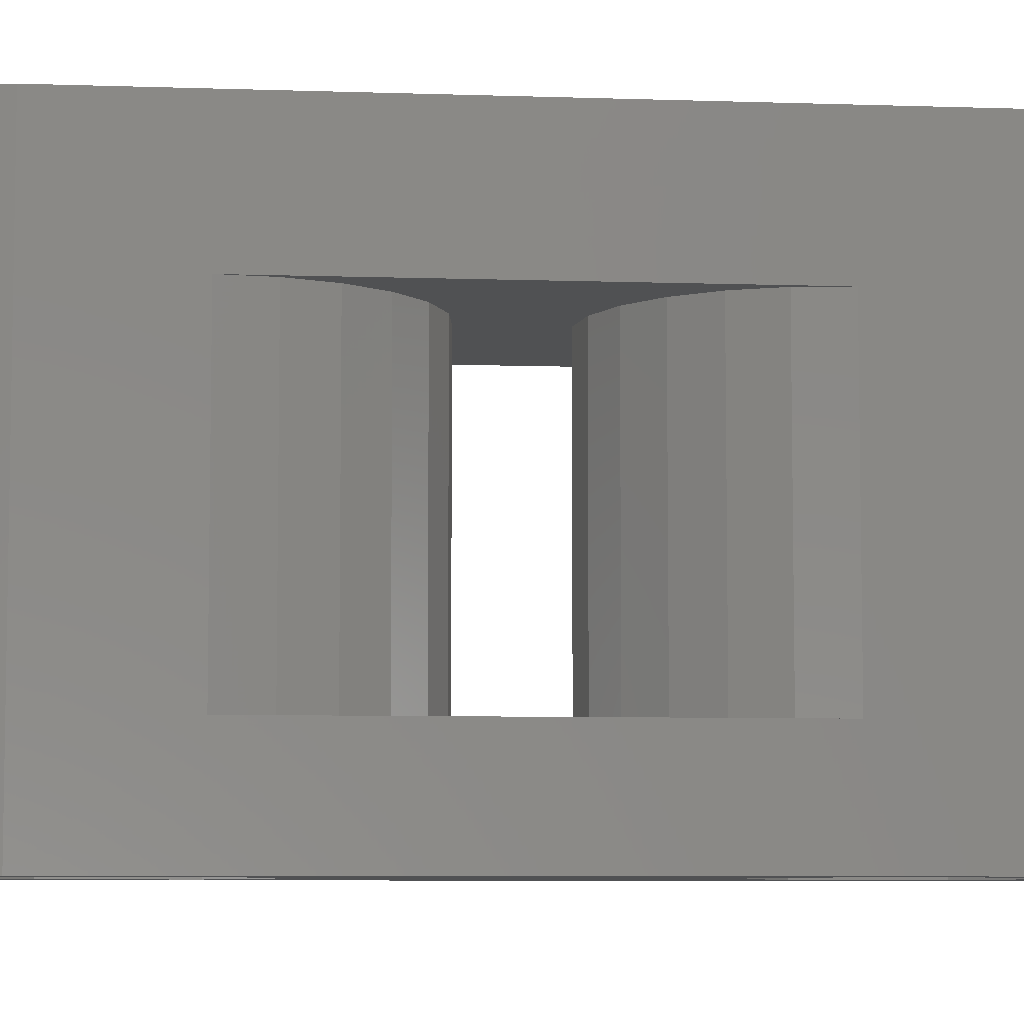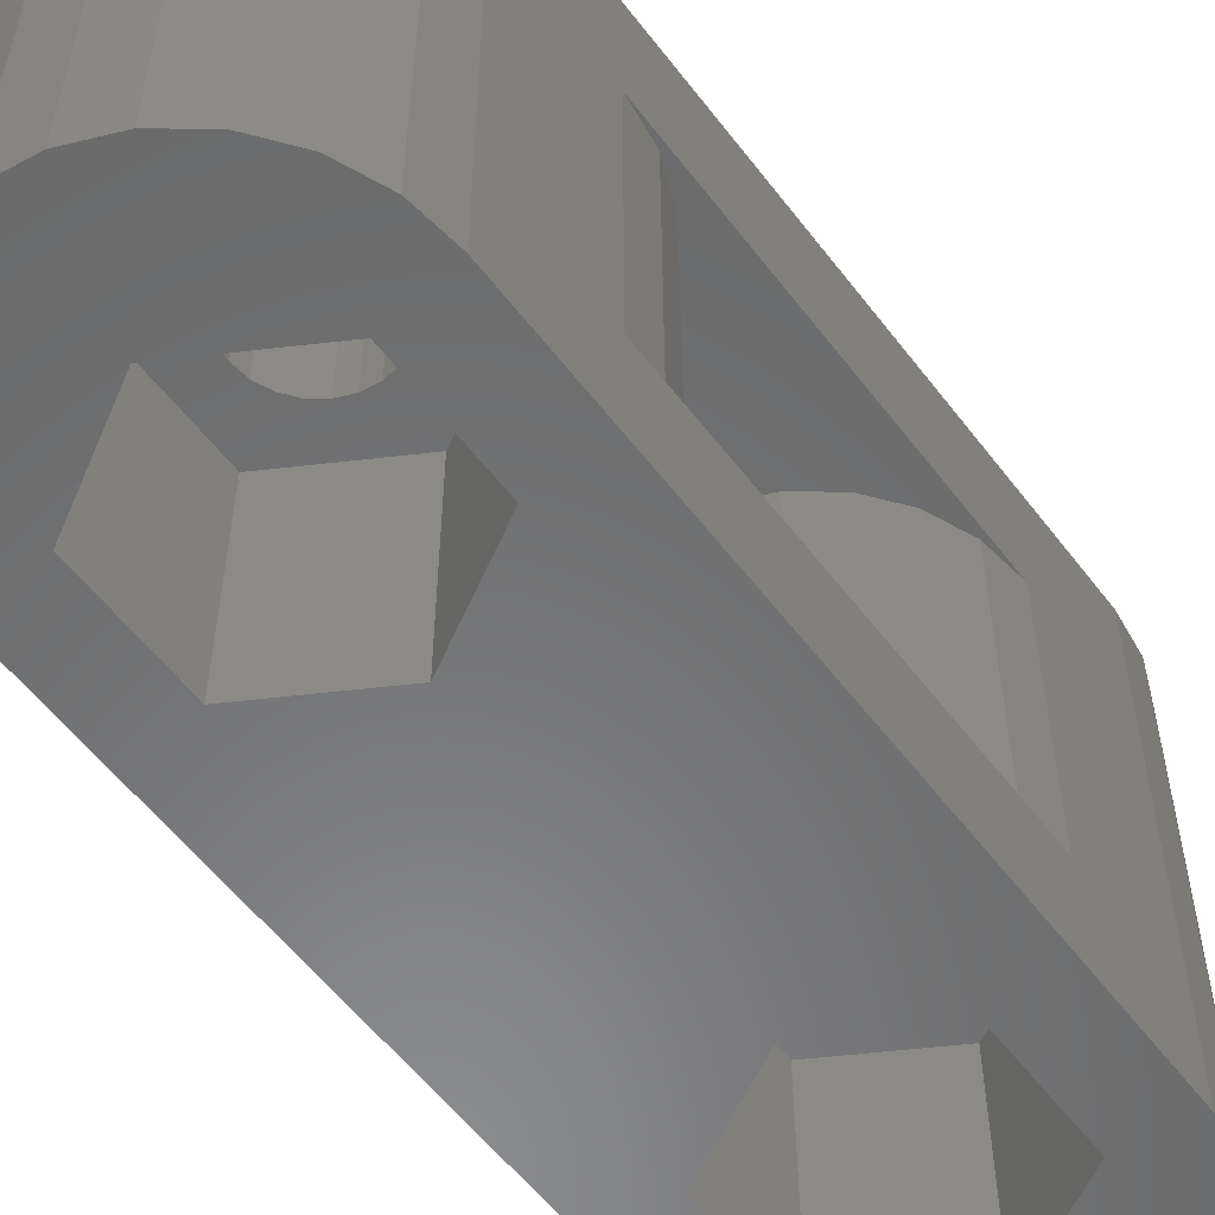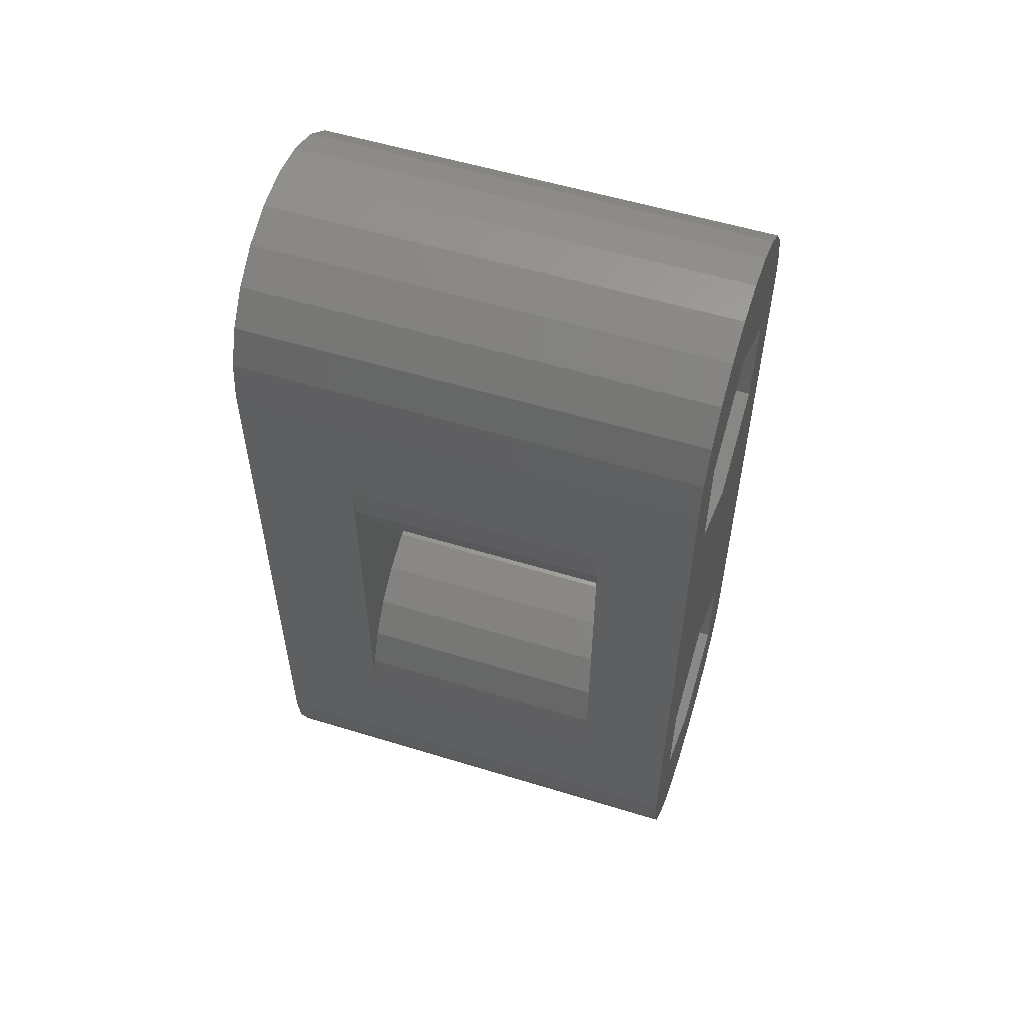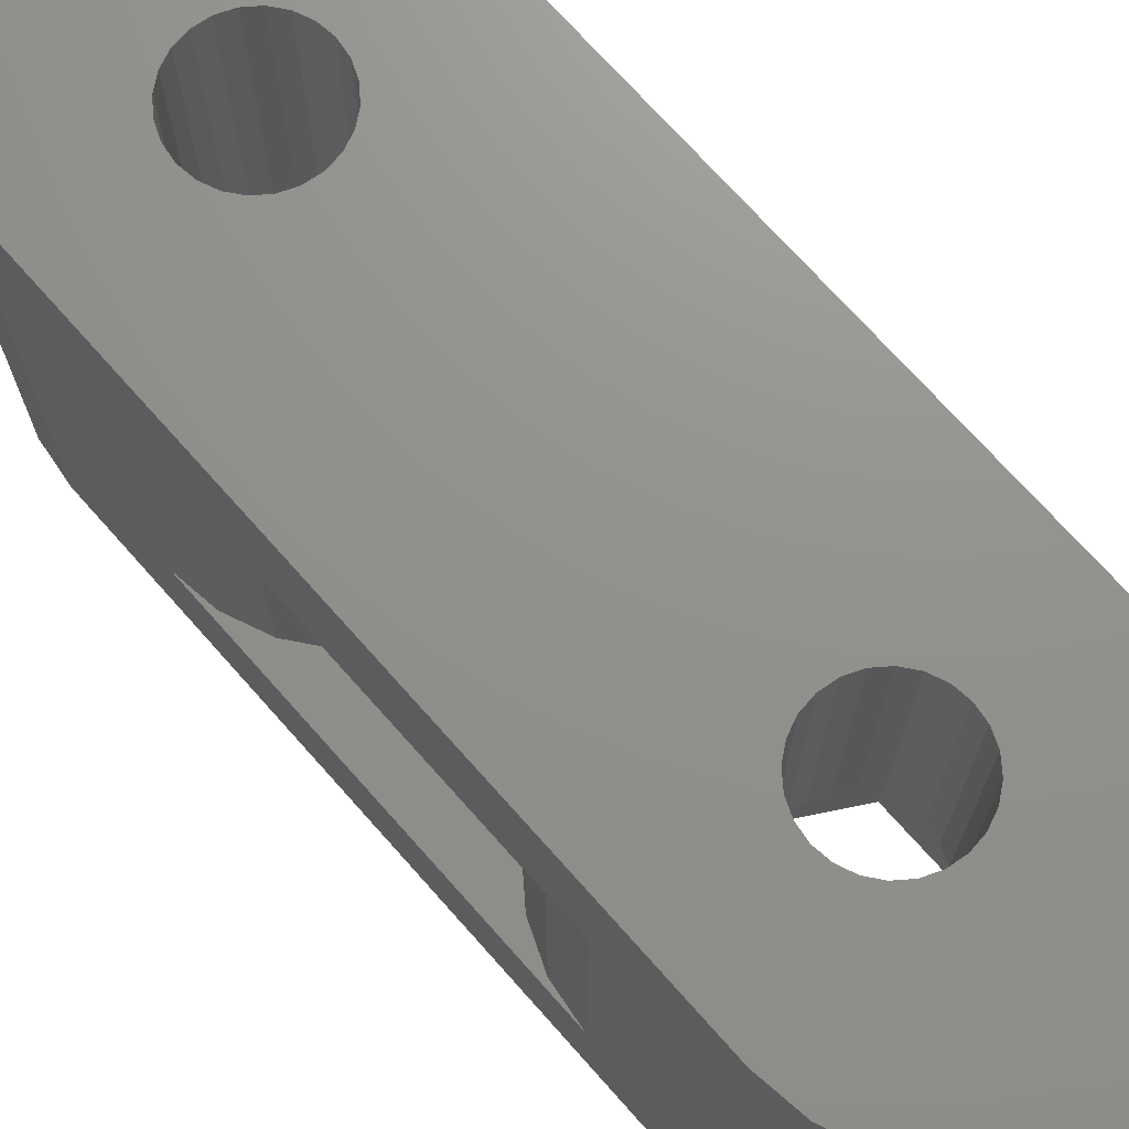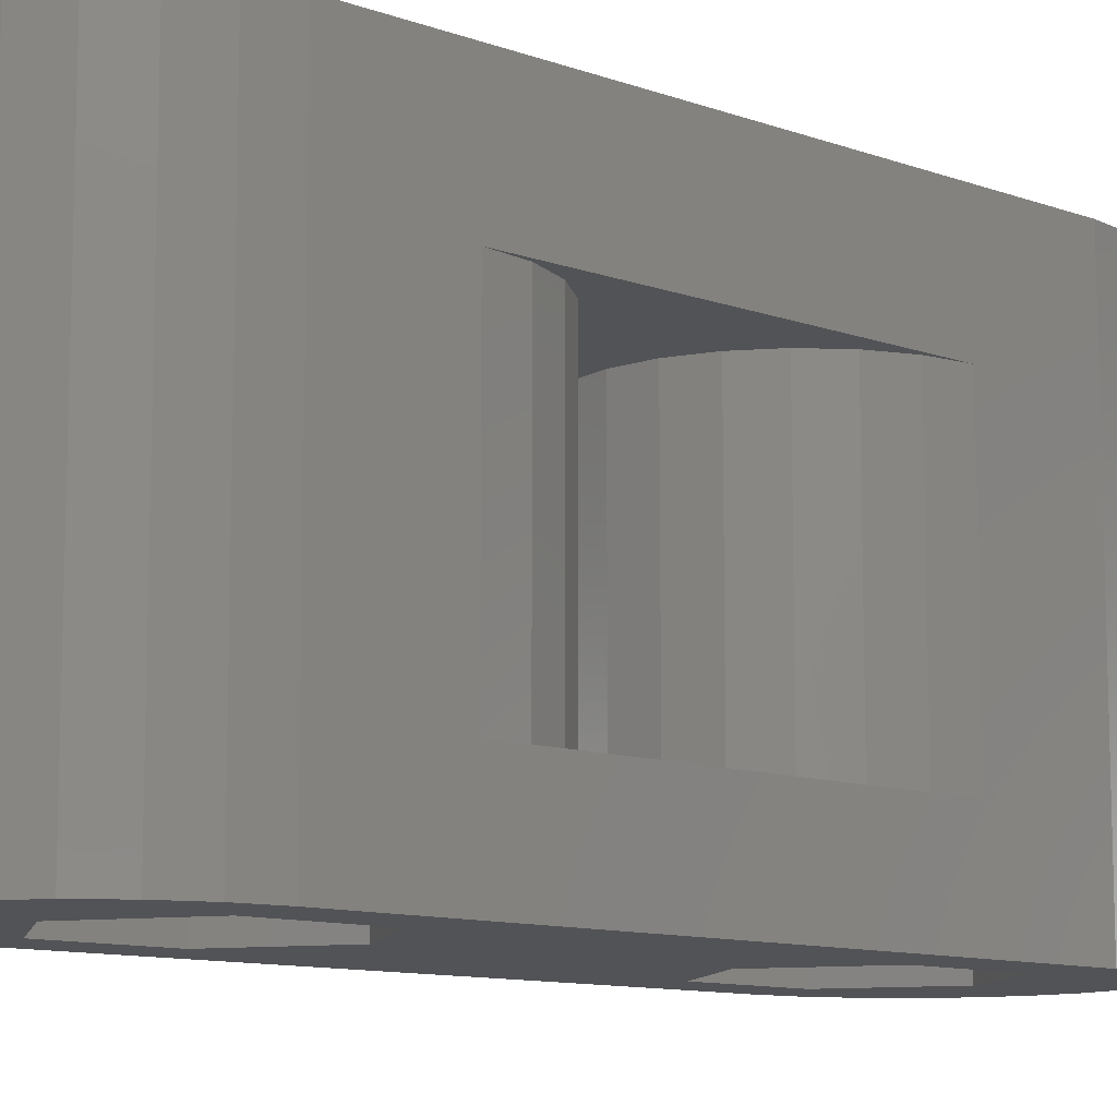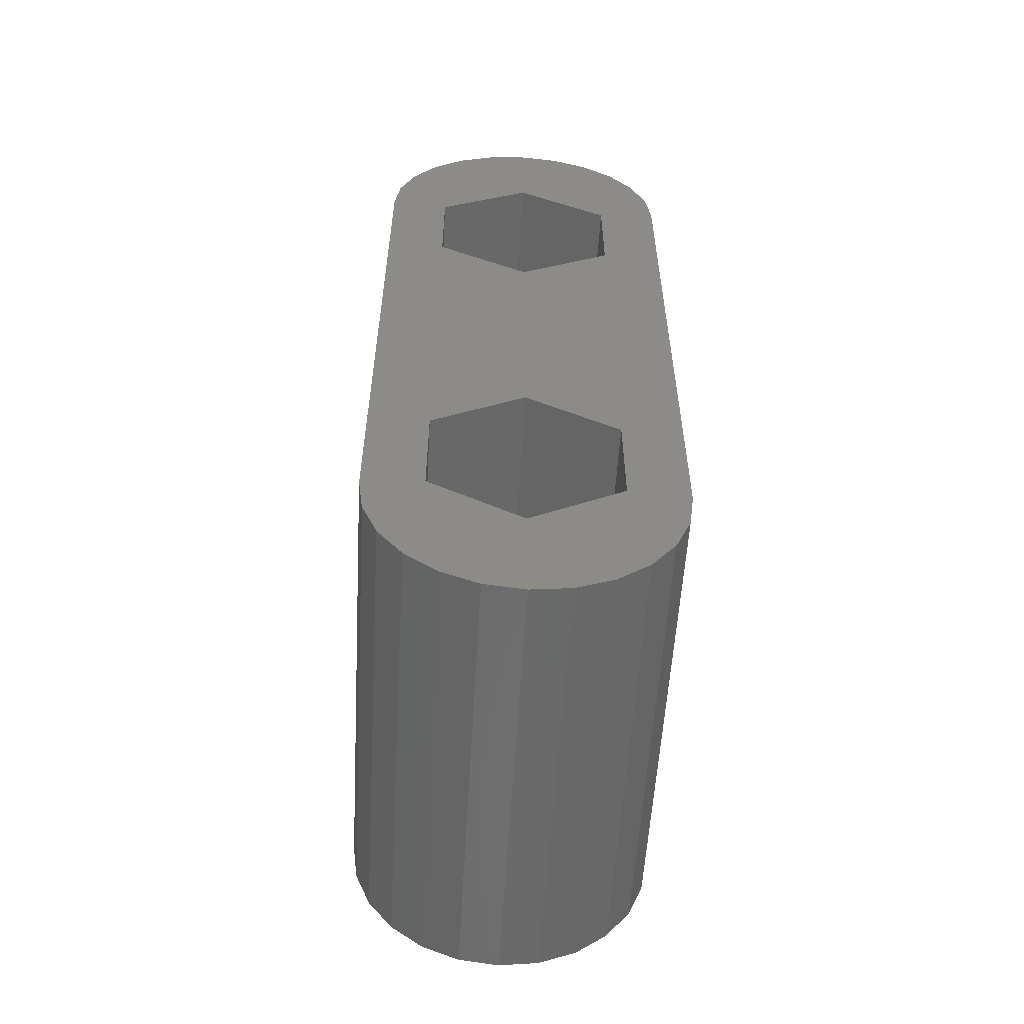
<metadata>
{"format":"stl","ext":"stl","renderer":"f3d","projection":"perspective","resolution":1024,"background":"white","views":[{"elev":-6.9,"azim":84.2,"up":"+Z"},{"elev":-56.5,"azim":36.8,"up":"+Z"},{"elev":55.4,"azim":107.9,"up":"+Y"},{"elev":72.0,"azim":138.4,"up":"+Z"},{"elev":-10.7,"azim":-132.0,"up":"+Z"},{"elev":-56.1,"azim":176.7,"up":"+Y"}]}
</metadata>
<code>
# stl→obj: 224 verts, 456 faces
v -43.4 557 94.02
v -42.36 557.8 79
v -43.4 557 79
v -42.36 557.8 94.02
v -42.36 529.2 79
v -43.4 530 94.02
v -43.4 530 79
v -42.36 529.2 94.02
v -41.16 558.3 79
v -41.16 558.3 94.02
v -41.16 542.1 90.4
v -39.86 542.2 82
v -41.16 542.1 82
v -39.86 542.2 90.4
v -42.36 541.6 82
v -42.36 541.6 90.4
v -44.19 531 94.02
v -44.19 531 79
v -39.86 548 85.8
v -36.83 549.7 79
v -39.86 548 79
v -36.83 549.7 85.8
v -44.19 547.2 90.4
v -43.4 546.2 82
v -43.4 546.2 90.4
v -44.19 547.2 82
v -42.89 533.7 79
v -39.86 532 85.8
v -39.86 532 79
v -42.89 533.7 85.8
v -38.57 542.1 90.4
v -37.36 541.6 82
v -38.57 542.1 82
v -37.36 541.6 90.4
v -38.57 544.9 82
v -39.86 544.7 90.4
v -39.86 544.7 82
v -38.57 544.9 90.4
v -36.83 533.7 79
v -36.83 533.7 85.8
v -37.36 557.8 79
v -36.33 557 94.02
v -36.33 557 79
v -37.36 557.8 94.02
v -43.4 540.8 90.4
v -44.19 539.7 82
v -44.19 539.7 90.4
v -43.4 540.8 82
v -44.19 556 79
v -44.19 556 94.02
v -34.86 549.7 82
v -35.03 548.4 90.4
v -35.03 548.4 82
v -34.86 549.7 90.4
v -35.53 547.2 82
v -36.33 546.2 90.4
v -36.33 546.2 82
v -35.53 547.2 90.4
v -35.53 531 79
v -36.33 530 94.02
v -36.33 530 79
v -35.53 531 94.02
v -37.36 529.2 79
v -37.36 529.2 94.02
v -44.69 554.8 79
v -44.69 554.8 94.02
v -35.53 539.7 82
v -35.03 538.5 90.4
v -35.03 538.5 82
v -35.53 539.7 90.4
v -38.57 528.7 94.02
v -38.57 528.7 79
v -44.69 548.4 90.4
v -44.86 537.2 90.4
v -44.86 549.7 90.4
v -44.69 538.5 90.4
v -42.36 545.4 90.4
v -41.16 544.9 90.4
v -37.36 545.4 90.4
v -36.33 540.8 90.4
v -34.86 537.2 90.4
v -36.83 553.2 85.8
v -36.83 553.2 79
v -36.83 537.2 85.8
v -36.83 537.2 79
v -44.69 548.4 82
v -42.36 545.4 82
v -39.86 558.5 94.02
v -38.57 558.3 79
v -39.86 558.5 79
v -38.57 558.3 94.02
v -39.86 555 85.8
v -39.86 555 79
v -39.86 539 85.8
v -39.86 539 79
v -41.16 528.7 94.02
v -41.16 528.7 79
v -44.86 533.5 94.02
v -44.69 532.2 79
v -44.69 532.2 94.02
v -44.86 533.5 79
v -34.86 553.5 79
v -35.03 554.8 94.02
v -34.86 553.5 94.02
v -35.03 554.8 79
v -35.53 556 79
v -35.53 556 94.02
v -34.86 537.2 82
v -35.03 532.2 94.02
v -35.03 532.2 79
v -42.89 537.2 79
v -42.89 537.2 85.8
v -44.69 538.5 82
v -44.86 537.2 82
v -39.86 528.5 94.02
v -39.86 528.5 79
v -37.36 545.4 82
v -34.86 533.5 94.02
v -34.86 533.5 79
v -41.16 544.9 82
v -36.33 540.8 82
v -42.89 553.2 79
v -42.89 553.2 85.8
v -44.86 549.7 82
v -44.86 553.5 79
v -44.86 553.5 94.02
v -42.89 549.7 85.8
v -42.89 549.7 79
v -41.42 552.4 85.8
v -41.6 552 85.8
v -41.66 551.5 85.8
v -41.14 552.8 85.8
v -40.76 553 85.8
v -40.33 553.2 85.8
v -39.86 553.3 85.8
v -39.4 553.2 85.8
v -38.96 553 85.8
v -38.59 552.8 85.8
v -38.3 552.4 85.8
v -38.12 552 85.8
v -38.06 551.5 85.8
v -41.42 550.6 85.8
v -41.6 551 85.8
v -41.14 550.2 85.8
v -40.76 549.9 85.8
v -40.33 549.8 85.8
v -39.86 549.7 85.8
v -39.4 549.8 85.8
v -38.96 549.9 85.8
v -38.59 550.2 85.8
v -38.3 550.6 85.8
v -38.12 551 85.8
v -41.66 551.5 94.02
v -41.6 551 94.02
v -41.6 552 94.02
v -41.42 552.4 94.02
v -38.96 549.9 94.02
v -38.59 550.2 94.02
v -40.76 537 94.02
v -41.14 536.8 85.8
v -40.76 537 85.8
v -41.14 536.8 94.02
v -39.4 533.8 94.02
v -38.96 533.9 85.8
v -39.4 533.8 85.8
v -38.96 533.9 94.02
v -39.4 537.2 85.8
v -39.86 537.3 94.02
v -39.86 537.3 85.8
v -39.4 537.2 94.02
v -38.12 552 94.02
v -38.06 551.5 94.02
v -40.76 549.9 94.02
v -40.33 549.8 94.02
v -38.59 552.8 94.02
v -38.96 553 94.02
v -40.33 537.2 85.8
v -40.33 537.2 94.02
v -38.12 535 94.02
v -38.3 534.6 85.8
v -38.3 534.6 94.02
v -38.12 535 85.8
v -38.59 536.8 94.02
v -38.96 537 85.8
v -38.59 536.8 85.8
v -38.96 537 94.02
v -39.86 549.7 94.02
v -39.4 549.8 94.02
v -40.33 553.2 94.02
v -40.76 553 94.02
v -38.06 535.5 94.02
v -38.06 535.5 85.8
v -40.76 533.9 94.02
v -40.33 533.8 85.8
v -40.76 533.9 85.8
v -40.33 533.8 94.02
v -41.14 552.8 94.02
v -41.66 535.5 85.8
v -41.6 536 94.02
v -41.66 535.5 94.02
v -41.6 536 85.8
v -41.42 536.4 85.8
v -41.42 536.4 94.02
v -38.3 536.4 85.8
v -38.3 536.4 94.02
v -41.14 534.2 85.8
v -41.14 534.2 94.02
v -38.59 534.2 85.8
v -38.59 534.2 94.02
v -38.12 536 94.02
v -38.12 536 85.8
v -38.3 552.4 94.02
v -38.12 551 94.02
v -38.3 550.6 94.02
v -41.14 550.2 94.02
v -41.42 550.6 94.02
v -39.4 553.2 94.02
v -39.86 553.3 94.02
v -39.86 533.7 94.02
v -39.86 533.7 85.8
v -41.42 534.6 85.8
v -41.42 534.6 94.02
v -41.6 535 94.02
v -41.6 535 85.8
f 1 2 3
f 2 1 4
f 5 6 7
f 6 5 8
f 4 9 2
f 9 4 10
f 11 12 13
f 12 11 14
f 15 11 13
f 11 15 16
f 17 7 6
f 7 17 18
f 19 20 21
f 20 19 22
f 23 24 25
f 24 23 26
f 27 28 29
f 28 27 30
f 31 32 33
f 32 31 34
f 35 36 37
f 36 35 38
f 28 39 29
f 39 28 40
f 41 42 43
f 42 41 44
f 45 46 47
f 46 45 48
f 1 49 50
f 49 1 3
f 51 52 53
f 52 51 54
f 55 56 57
f 56 55 58
f 59 60 61
f 60 59 62
f 60 63 61
f 63 60 64
f 50 65 66
f 65 50 49
f 67 68 69
f 68 67 70
f 63 71 72
f 71 63 64
f 73 74 75
f 74 73 76
f 76 73 47
f 47 73 23
f 47 23 45
f 45 23 25
f 45 25 16
f 16 25 77
f 16 77 11
f 11 77 78
f 11 78 14
f 14 78 36
f 14 36 31
f 31 36 38
f 31 38 34
f 34 38 79
f 34 79 80
f 80 79 56
f 80 56 70
f 70 56 58
f 70 58 68
f 68 58 52
f 68 52 81
f 81 52 54
f 82 20 22
f 20 82 83
f 84 39 40
f 39 84 85
f 23 86 26
f 86 23 73
f 87 25 24
f 25 87 77
f 88 89 90
f 89 88 91
f 53 58 55
f 58 53 52
f 83 92 93
f 92 83 82
f 85 94 95
f 94 85 84
f 96 5 97
f 5 96 8
f 98 99 100
f 99 98 101
f 102 103 104
f 103 102 105
f 106 42 107
f 42 106 43
f 69 81 108
f 81 69 68
f 59 109 62
f 109 59 110
f 91 41 89
f 41 91 44
f 94 111 95
f 111 94 112
f 76 46 113
f 46 76 47
f 76 114 74
f 114 76 113
f 72 115 116
f 115 72 71
f 56 117 57
f 117 56 79
f 110 118 109
f 118 110 119
f 10 90 9
f 90 10 88
f 37 78 120
f 78 37 36
f 32 80 121
f 80 32 34
f 92 122 93
f 122 92 123
f 100 18 17
f 18 100 99
f 14 33 12
f 33 14 31
f 73 124 86
f 124 73 75
f 45 15 48
f 15 45 16
f 115 97 116
f 97 115 96
f 27 112 30
f 112 27 111
f 66 125 126
f 125 66 65
f 105 107 103
f 107 105 106
f 117 38 35
f 38 117 79
f 122 127 128
f 127 122 123
f 121 70 67
f 70 121 80
f 78 87 120
f 87 78 77
f 128 19 21
f 19 128 127
f 123 129 127
f 129 123 92
f 127 129 130
f 127 130 131
f 129 92 132
f 132 92 133
f 133 92 134
f 134 92 135
f 135 92 136
f 136 92 82
f 136 82 137
f 137 82 138
f 138 82 139
f 139 82 140
f 140 82 141
f 127 142 19
f 142 127 143
f 143 127 131
f 19 142 144
f 19 144 145
f 19 145 146
f 19 146 147
f 19 147 22
f 22 147 148
f 22 148 149
f 22 149 150
f 22 150 151
f 22 151 152
f 22 152 141
f 22 141 82
f 114 86 124
f 86 114 113
f 86 113 46
f 86 46 26
f 26 46 48
f 26 48 24
f 24 48 15
f 24 15 87
f 87 15 13
f 87 13 120
f 120 13 12
f 120 12 37
f 37 12 33
f 37 33 35
f 35 33 32
f 35 32 117
f 117 32 121
f 117 121 57
f 57 121 67
f 57 67 55
f 55 67 69
f 55 69 53
f 53 69 108
f 53 108 51
f 143 153 154
f 153 143 131
f 129 155 130
f 155 129 156
f 157 150 149
f 150 157 158
f 159 160 161
f 160 159 162
f 163 164 165
f 164 163 166
f 167 168 169
f 168 167 170
f 171 141 172
f 141 171 140
f 131 155 153
f 155 131 130
f 173 146 145
f 146 173 174
f 175 137 138
f 137 175 176
f 177 159 161
f 159 177 178
f 179 180 181
f 180 179 182
f 183 184 185
f 184 183 186
f 168 177 169
f 177 168 178
f 187 148 147
f 148 187 188
f 189 133 134
f 133 189 190
f 191 182 179
f 182 191 192
f 146 187 147
f 187 146 174
f 193 194 195
f 194 193 196
f 132 156 129
f 156 132 197
f 198 199 200
f 199 198 201
f 202 199 201
f 199 202 203
f 183 204 205
f 204 183 185
f 119 108 118
f 108 119 102
f 108 102 51
f 51 102 54
f 54 102 104
f 118 81 104
f 81 118 108
f 104 81 54
f 206 193 195
f 193 206 207
f 181 208 209
f 208 181 180
f 210 192 191
f 192 210 211
f 175 139 212
f 139 175 138
f 172 152 213
f 152 172 141
f 213 151 214
f 151 213 152
f 142 215 144
f 215 142 216
f 137 217 136
f 217 137 176
f 218 134 135
f 134 218 189
f 136 218 135
f 218 136 217
f 133 197 132
f 197 133 190
f 194 219 220
f 219 194 196
f 212 140 171
f 140 212 139
f 188 149 148
f 149 188 157
f 186 167 184
f 167 186 170
f 214 150 158
f 150 214 151
f 219 165 220
f 165 219 163
f 221 207 206
f 207 221 222
f 215 145 144
f 145 215 173
f 142 154 216
f 154 142 143
f 96 200 8
f 200 96 223
f 223 96 222
f 222 96 207
f 207 96 115
f 207 115 193
f 193 115 196
f 196 115 219
f 219 115 163
f 163 115 71
f 163 71 166
f 166 71 209
f 209 71 181
f 181 71 64
f 181 64 179
f 179 64 191
f 191 64 172
f 172 64 44
f 44 64 42
f 42 64 60
f 42 60 107
f 107 60 62
f 107 62 103
f 103 62 109
f 103 109 104
f 104 109 118
f 98 66 126
f 66 98 100
f 66 100 50
f 50 100 17
f 50 17 1
f 1 17 6
f 1 6 4
f 4 6 8
f 4 8 153
f 4 153 10
f 153 8 200
f 10 153 155
f 10 155 156
f 10 156 197
f 10 197 88
f 88 197 190
f 88 190 189
f 88 189 218
f 88 218 91
f 91 218 217
f 91 217 176
f 91 176 175
f 91 175 212
f 91 212 44
f 44 212 171
f 44 171 172
f 199 153 200
f 153 199 154
f 154 199 203
f 154 203 216
f 216 203 162
f 216 162 215
f 215 162 173
f 173 162 159
f 173 159 178
f 173 178 174
f 174 178 168
f 174 168 187
f 187 168 188
f 188 168 170
f 188 170 186
f 188 186 157
f 157 186 183
f 157 183 158
f 158 183 214
f 214 183 205
f 214 205 210
f 214 210 213
f 213 210 191
f 213 191 172
f 166 208 164
f 208 166 209
f 224 222 221
f 222 224 223
f 205 211 210
f 211 205 204
f 198 223 224
f 223 198 200
f 98 74 101
f 74 98 126
f 74 126 75
f 75 126 124
f 101 114 125
f 114 101 74
f 125 114 124
f 125 124 126
f 65 101 125
f 101 65 99
f 99 65 49
f 99 49 18
f 18 49 3
f 18 3 7
f 7 3 122
f 122 3 2
f 122 2 93
f 93 2 9
f 93 9 90
f 93 90 89
f 93 89 83
f 83 89 41
f 83 41 43
f 83 43 20
f 20 43 85
f 85 43 39
f 7 27 5
f 27 7 122
f 27 122 128
f 27 128 111
f 5 27 29
f 5 29 97
f 97 29 116
f 116 29 39
f 116 39 72
f 72 39 63
f 63 39 61
f 61 39 43
f 61 43 106
f 61 106 59
f 59 106 105
f 59 105 110
f 110 105 102
f 110 102 119
f 21 111 128
f 111 21 95
f 95 21 20
f 95 20 85
f 160 203 202
f 203 160 162
f 112 202 30
f 202 112 94
f 30 202 201
f 30 201 198
f 202 94 160
f 160 94 161
f 161 94 177
f 177 94 169
f 169 94 84
f 169 84 167
f 167 84 184
f 184 84 185
f 185 84 204
f 204 84 211
f 211 84 192
f 30 221 28
f 221 30 224
f 224 30 198
f 28 221 206
f 28 206 195
f 28 195 194
f 28 194 220
f 28 220 40
f 40 220 165
f 40 165 164
f 40 164 208
f 40 208 180
f 40 180 182
f 40 182 192
f 40 192 84

</code>
